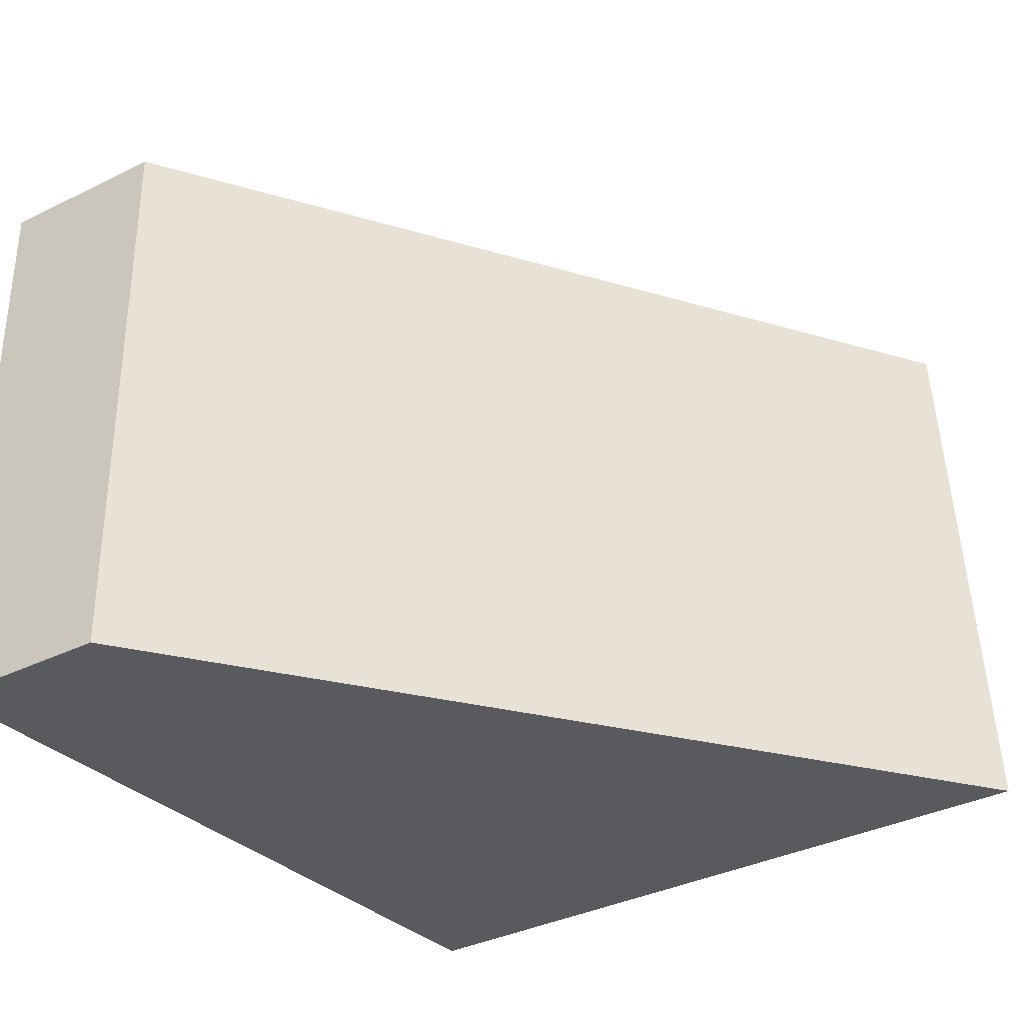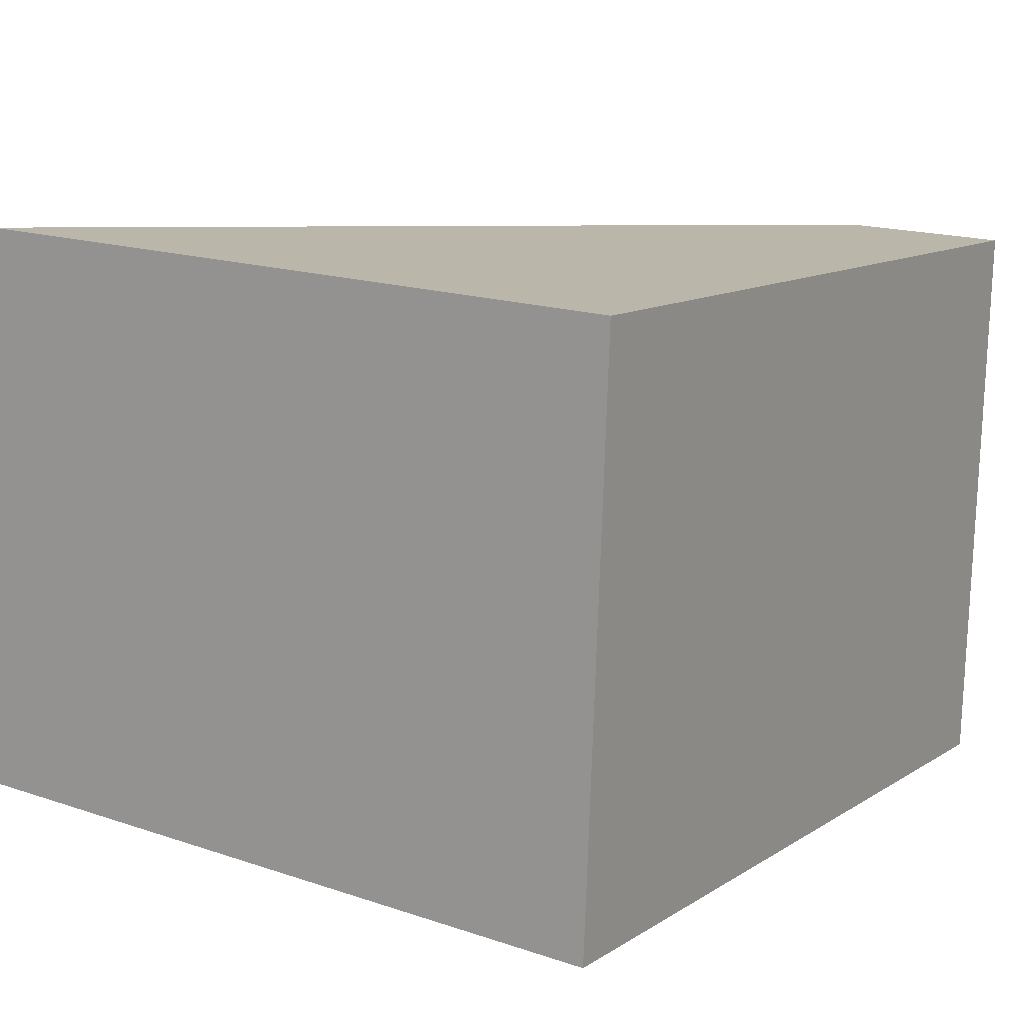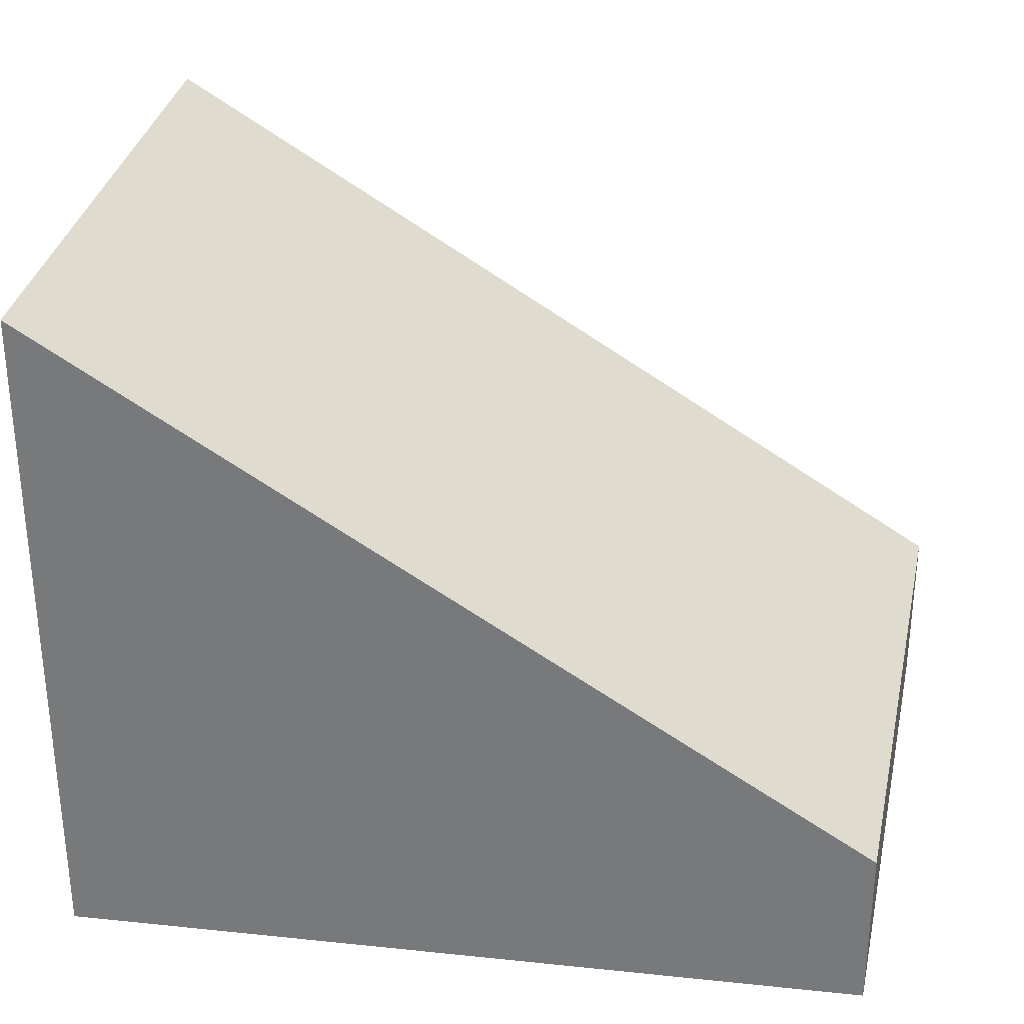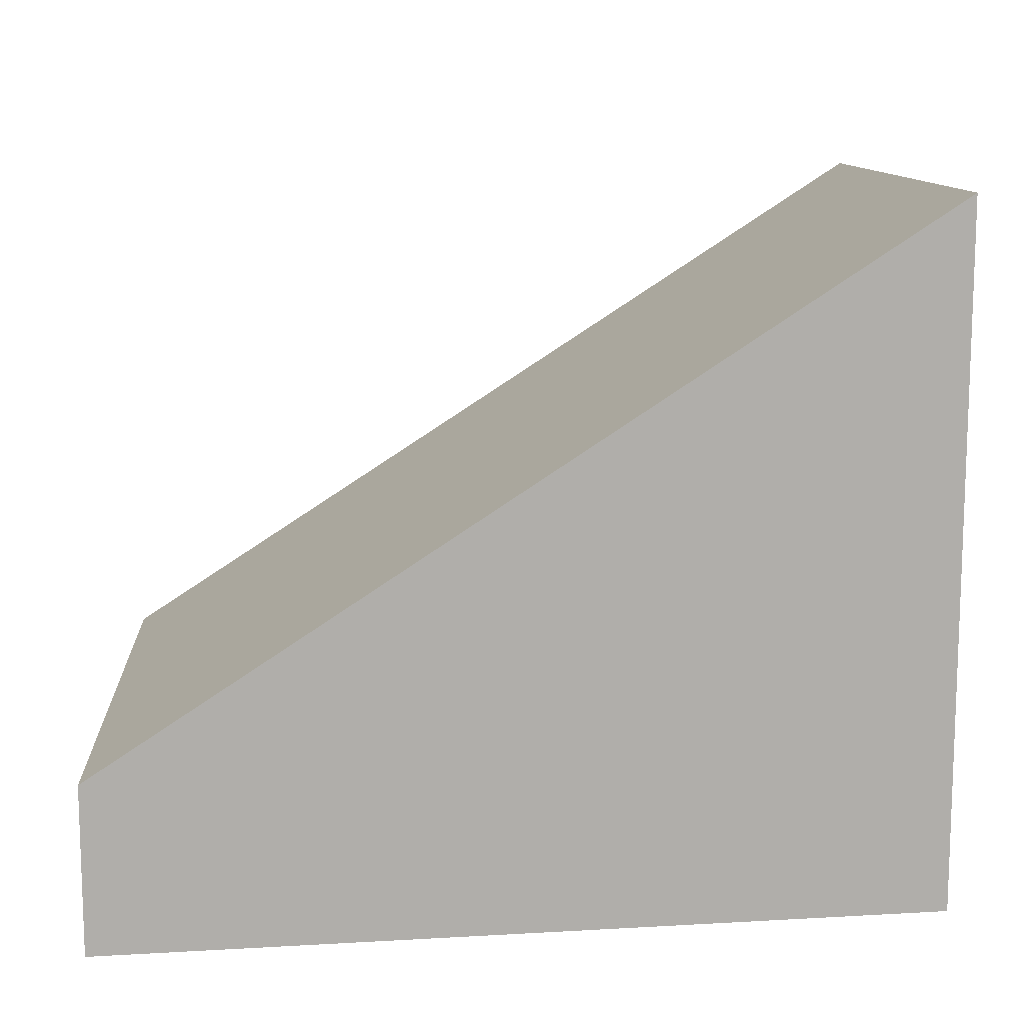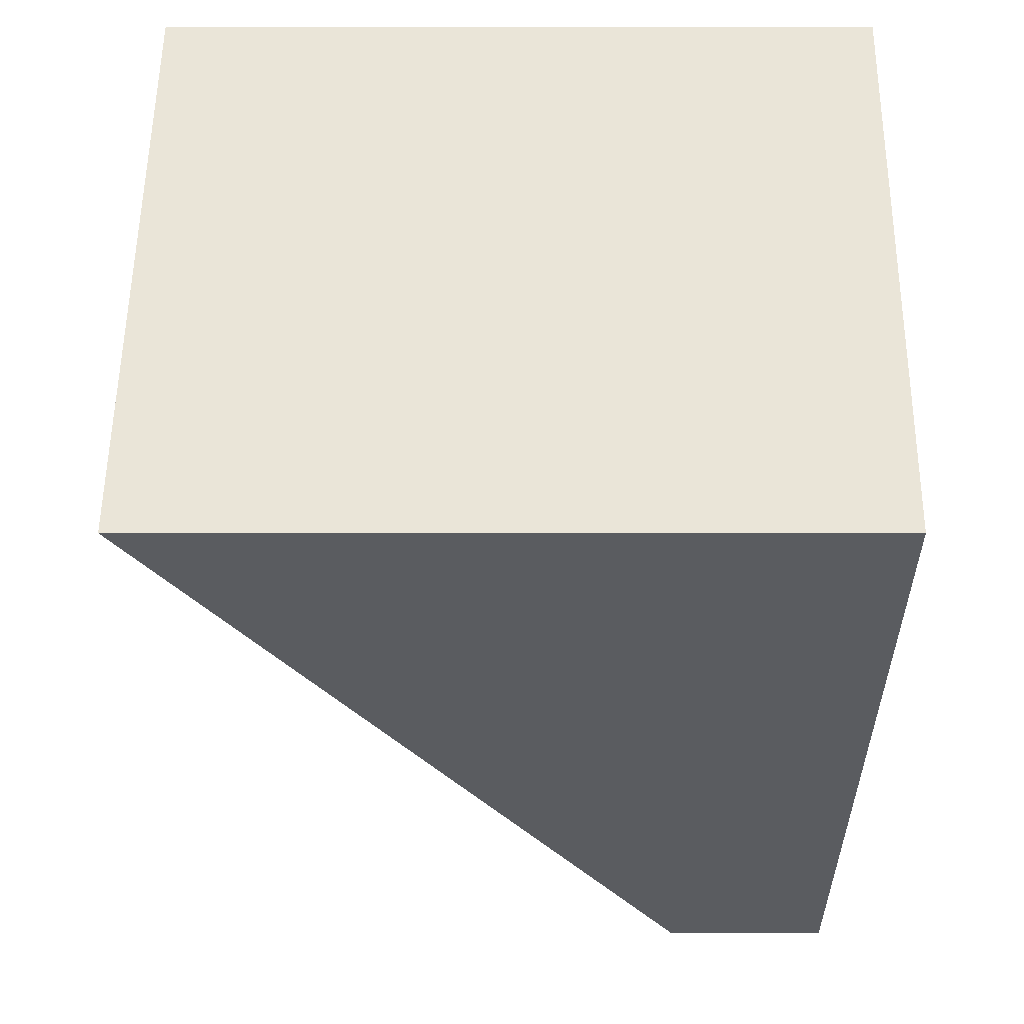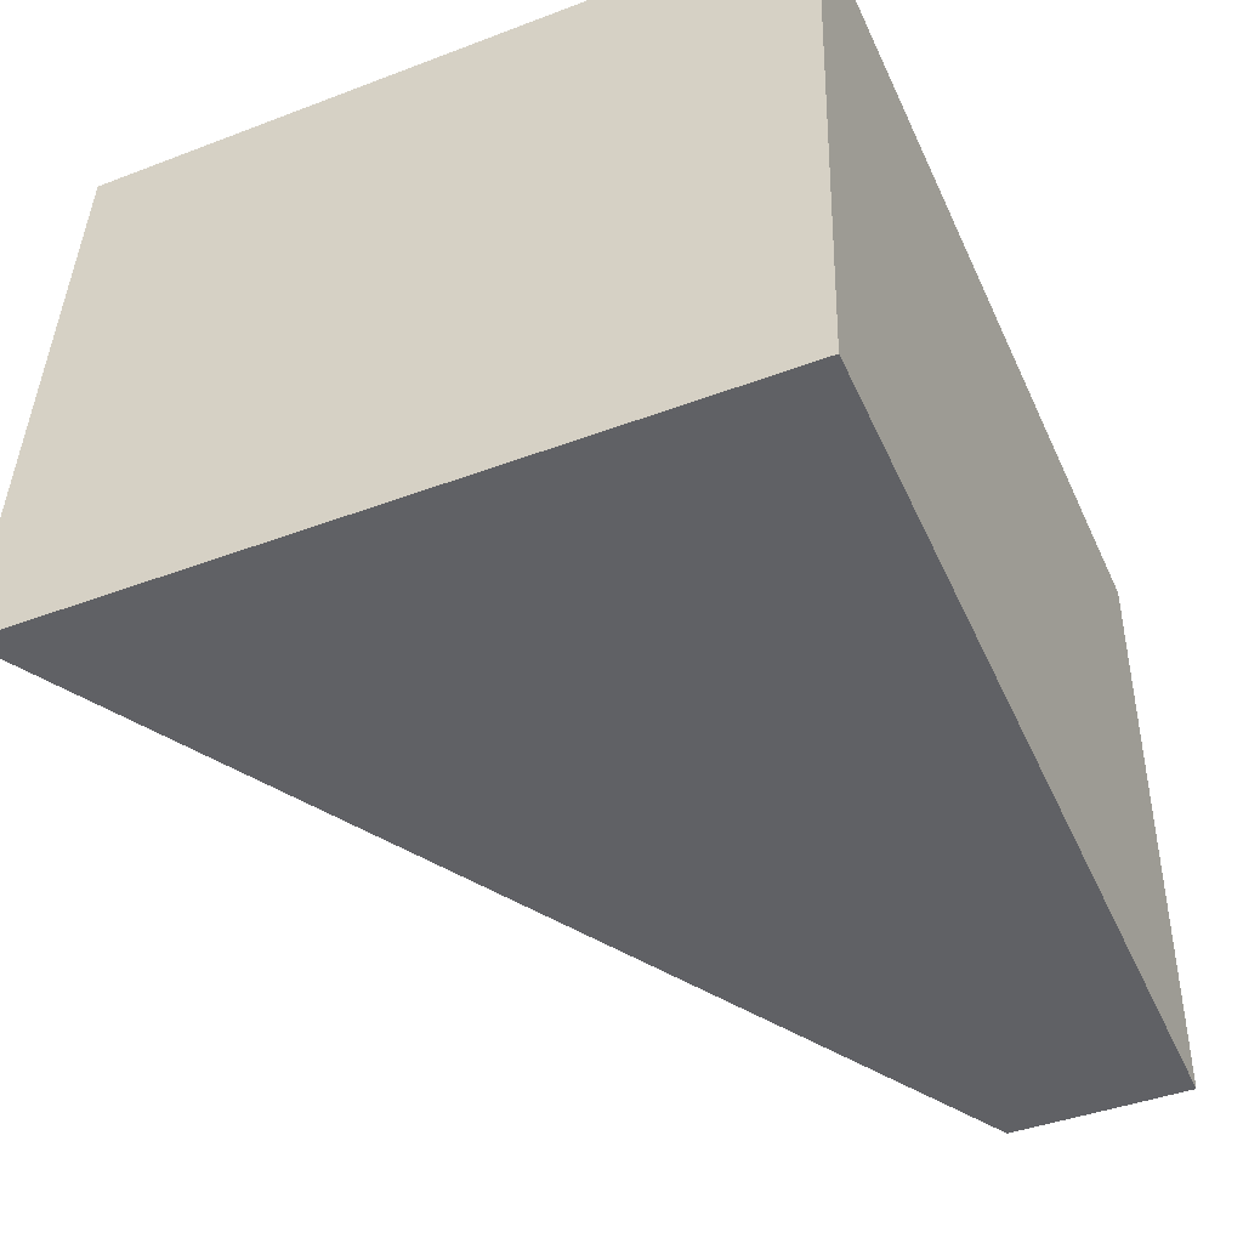
<metadata>
{"format":"obj","ext":"obj","renderer":"f3d","projection":"perspective","resolution":1024,"background":"white","views":[{"elev":-36.7,"azim":122.4,"up":"+Z"},{"elev":17.6,"azim":-56.6,"up":"+Z"},{"elev":31.0,"azim":13.4,"up":"+Y"},{"elev":12.5,"azim":178.3,"up":"+Y"},{"elev":-27.7,"azim":-90.0,"up":"+Z"},{"elev":-42.7,"azim":-65.7,"up":"+Z"}]}
</metadata>
<code>
v  0 5.535 3.389e-16
v  6.634 1.331 3.945
v  6.547 1.331 -0.695
v  0.254 5.426 4.496
v  0 0 0
v  6.547 4.256e-17 -0.695
v  0.254 -2.753e-16 4.496
v  6.634 -2.416e-16 3.945
g defaultobject
f 1 2 3
f 2 1 4
f 3 5 1
f 5 3 6
f 5 4 1
f 4 5 7
f 7 2 4
f 2 7 8
f 8 3 2
f 3 8 6
f 8 5 6
f 5 8 7

</code>
